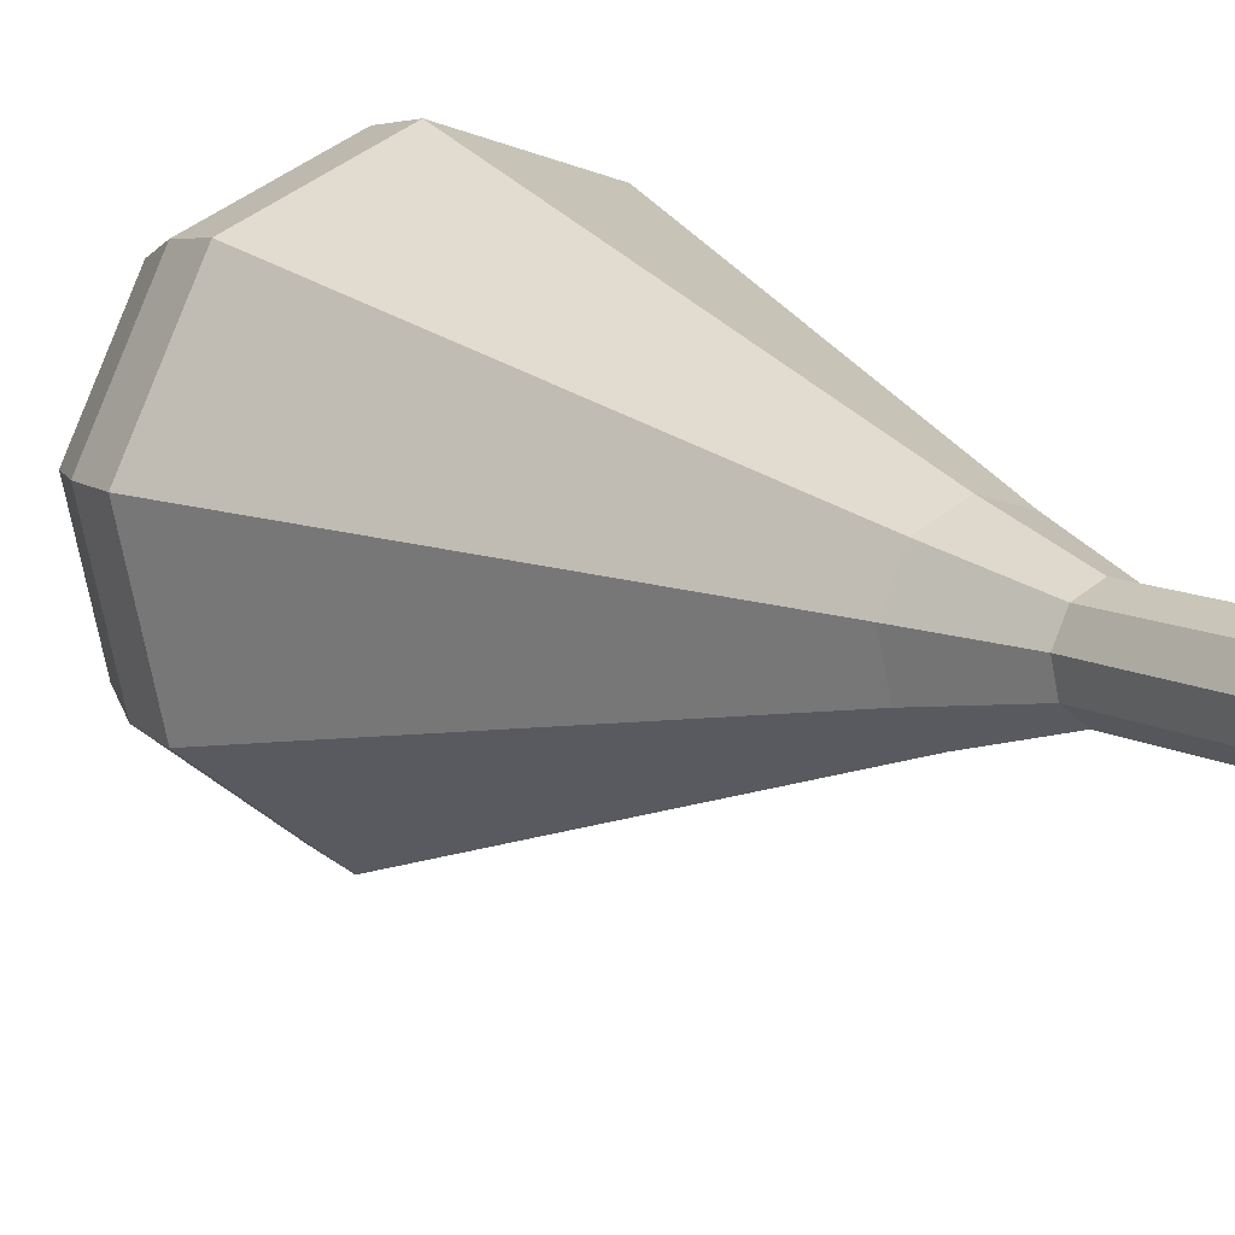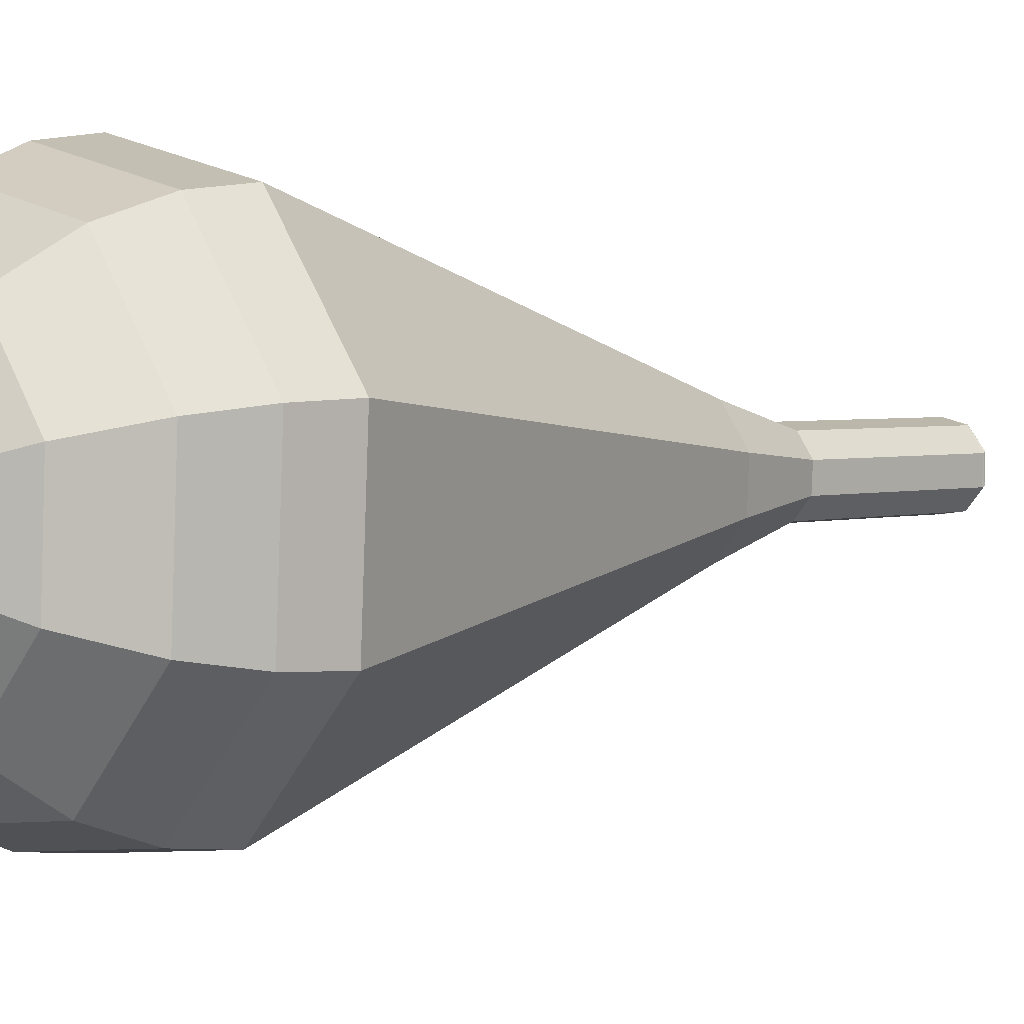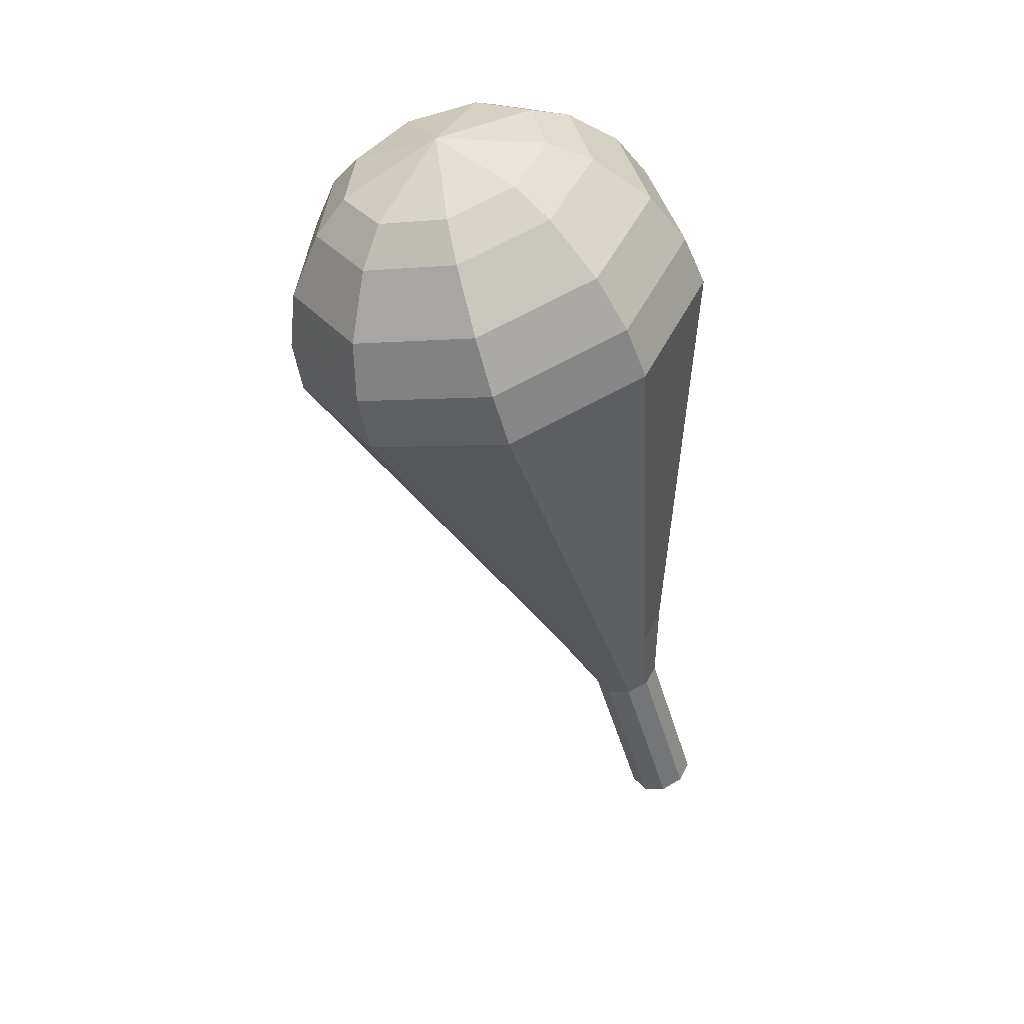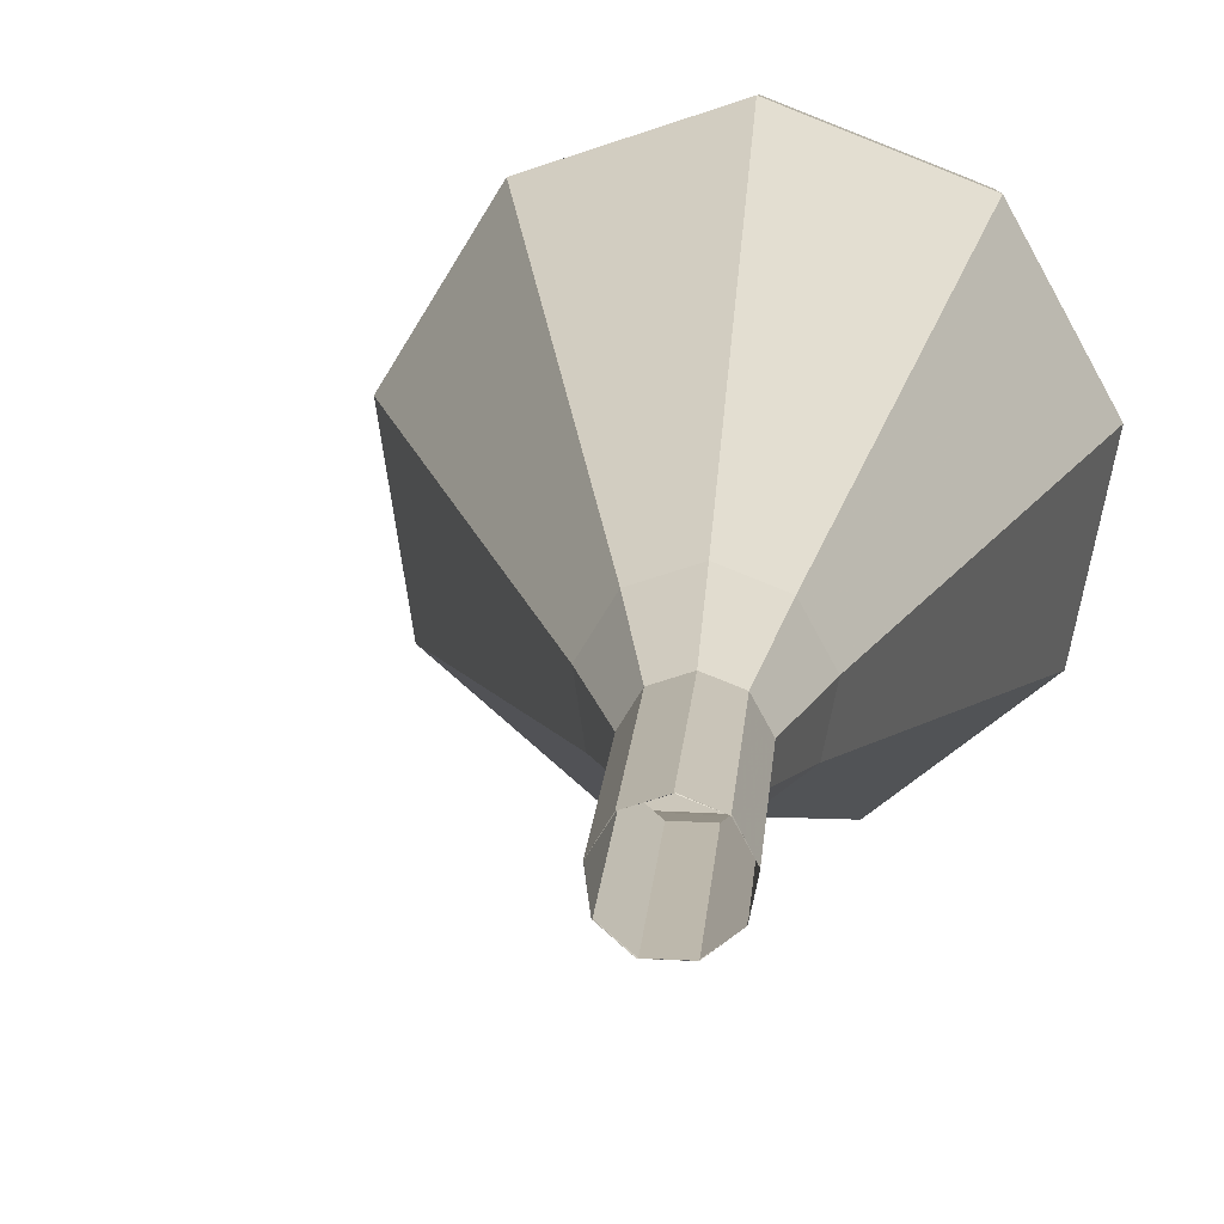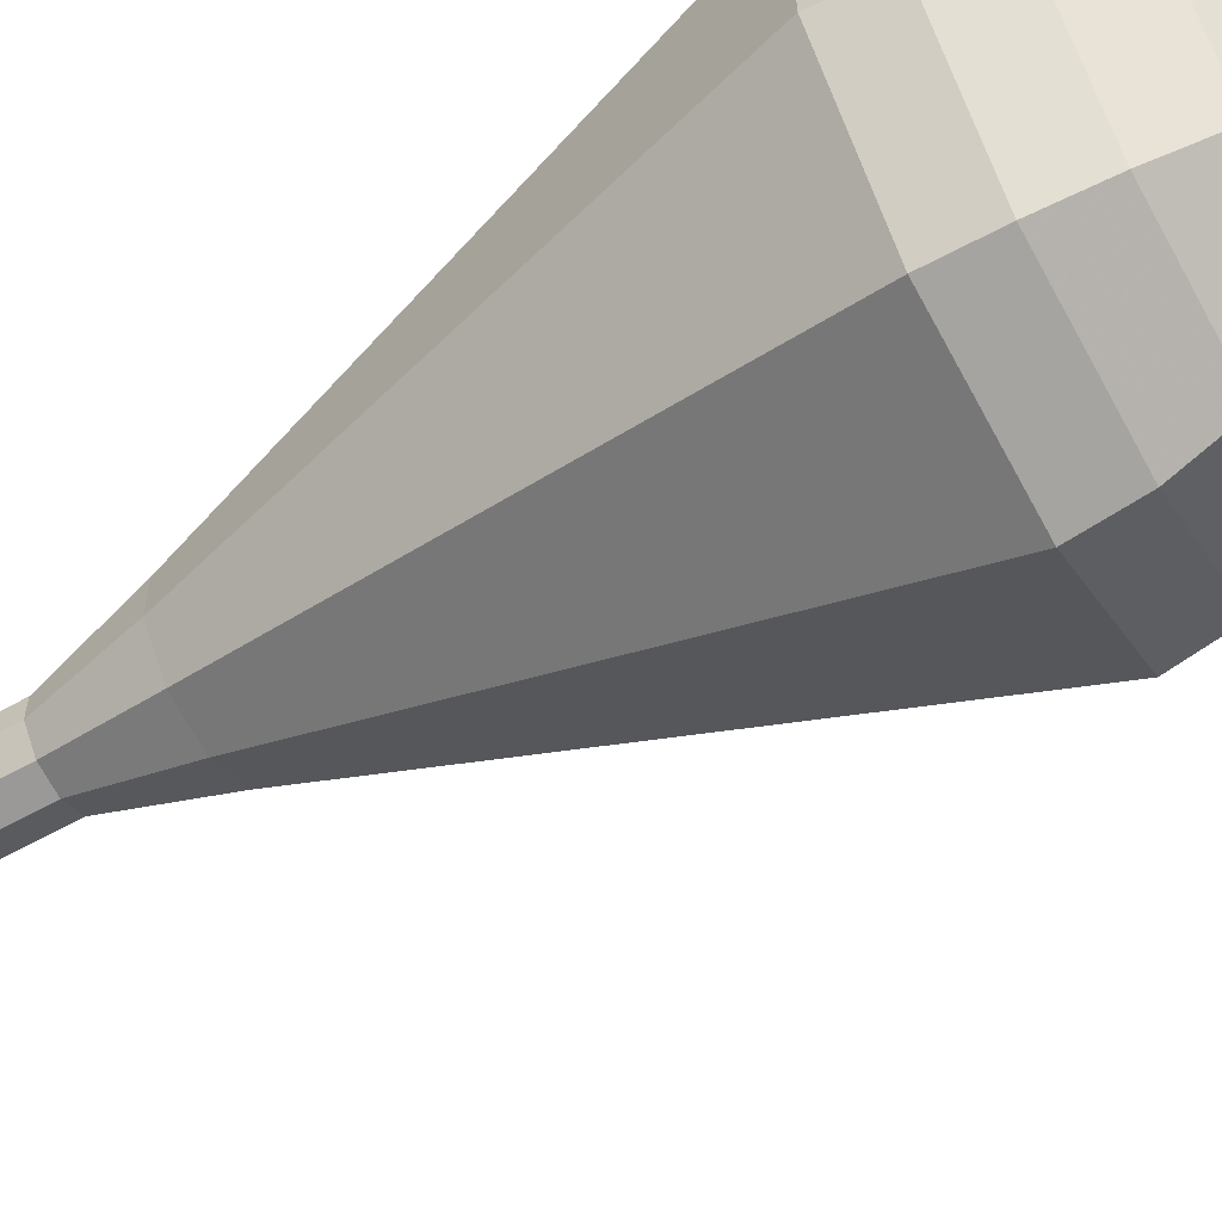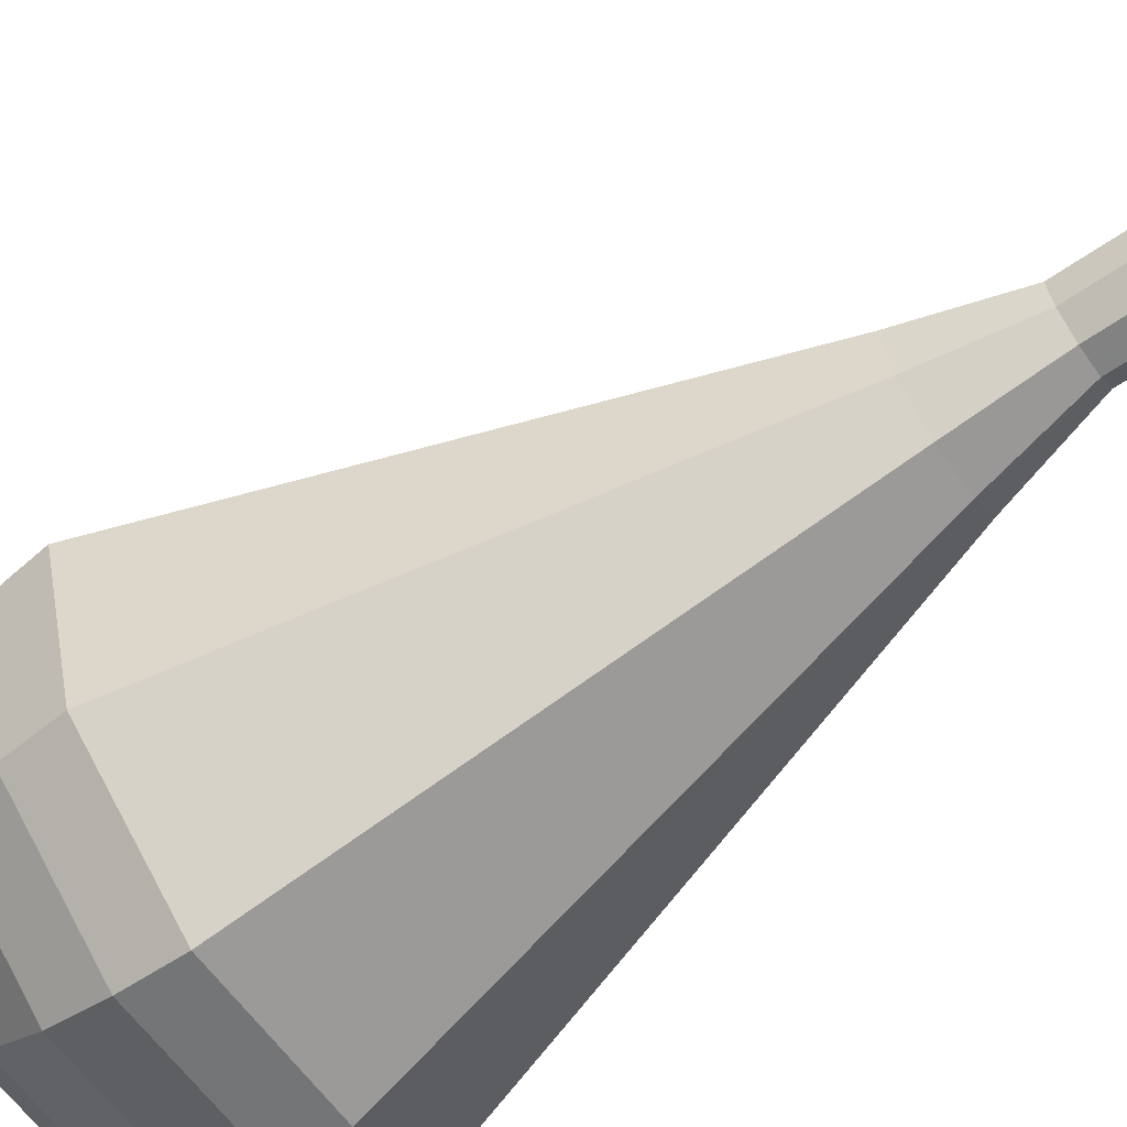
<metadata>
{"format":"obj","ext":"obj","renderer":"f3d","projection":"perspective","resolution":1024,"background":"white","views":[{"elev":17.7,"azim":160.2,"up":"+Y"},{"elev":-5.4,"azim":63.2,"up":"+Y"},{"elev":34.7,"azim":138.0,"up":"+Z"},{"elev":20.5,"azim":-159.6,"up":"+Y"},{"elev":-73.5,"azim":-44.8,"up":"+Y"},{"elev":-56.3,"azim":140.0,"up":"+Y"}]}
</metadata>
<code>
g tube1
v 120.5 117.4 164.2
v 121.3 117.4 163.9
v 121.9 118 163.7
v 122 118.9 163.8
v 121.6 119.6 164
v 120.9 119.8 164.3
v 120.1 119.5 164.6
v 119.7 118.7 164.6
v 119.9 117.9 164.5
v 120.5 117.4 164.2
v 120.4 117.4 164.2
v 121.3 117.4 163.9
v 121.9 118 163.8
v 122.1 118.8 163.8
v 121.7 119.6 164
v 120.9 119.8 164.3
v 120.1 119.5 164.5
v 119.7 118.8 164.5
v 119.8 117.9 164.4
v 120.4 117.4 164.2
v 121.3 117.1 167.2
v 122.2 117.1 167
v 122.8 117.7 166.8
v 122.9 118.5 166.9
v 122.5 119.2 167.1
v 121.8 119.5 167.3
v 121 119.2 167.5
v 120.6 118.5 167.6
v 120.7 117.6 167.4
v 121.3 117.1 167.2
v 122.2 116.8 170.2
v 123 116.8 170
v 123.7 117.3 169.9
v 123.8 118.2 169.9
v 123.4 118.9 170.1
v 122.7 119.2 170.4
v 121.9 118.9 170.6
v 121.5 118.1 170.6
v 121.6 117.3 170.5
v 122.2 116.8 170.2
v 122.8 115.6 173.3
v 124.2 115.6 172.9
v 125.3 116.6 172.6
v 125.6 118 172.7
v 124.9 119.3 173.1
v 123.6 119.8 173.5
v 122.2 119.3 173.9
v 121.5 118 173.9
v 121.7 116.5 173.7
v 122.8 115.6 173.3
v 123.3 114.2 176.3
v 125.5 114.3 175.7
v 127.1 115.7 175.4
v 127.5 117.9 175.5
v 126.5 119.8 176
v 124.5 120.5 176.7
v 122.5 119.7 177.2
v 121.4 117.8 177.3
v 121.7 115.6 177
v 123.3 114.2 176.3
v 124.4 111.6 182.4
v 127.9 111.7 181.4
v 130.7 114 180.8
v 131.3 117.7 181
v 129.6 120.8 181.9
v 126.3 122 183
v 123 120.7 183.8
v 121.1 117.5 184
v 121.7 113.9 183.4
v 124.4 111.6 182.4
v 125.4 108.9 188.5
v 130.4 109 187.1
v 134.2 112.4 186.3
v 135.1 117.4 186.6
v 132.7 121.8 187.7
v 128.1 123.5 189.3
v 123.4 121.6 190.4
v 120.9 117.2 190.7
v 121.7 112.2 189.9
v 125.4 108.9 188.5
v 126.1 109 190.3
v 130.8 109.1 188.9
v 134.5 112.3 188.2
v 135.4 117.2 188.4
v 133.1 121.4 189.6
v 128.6 123 191
v 124.1 121.3 192.2
v 121.7 117 192.4
v 122.4 112.1 191.7
v 126.1 109 190.3
v 126.8 109.5 192.1
v 131.1 109.6 190.8
v 134.4 112.5 190.2
v 135.2 116.8 190.4
v 133.1 120.6 191.4
v 129.1 122.1 192.7
v 125.1 120.5 193.8
v 122.9 116.6 194
v 123.6 112.3 193.3
v 126.8 109.5 192.1
v 127.9 110.8 193.9
v 131.1 110.8 192.9
v 133.7 113 192.4
v 134.3 116.4 192.6
v 132.7 119.3 193.4
v 129.6 120.4 194.4
v 126.6 119.2 195.1
v 124.9 116.2 195.3
v 125.4 112.9 194.8
v 127.9 110.8 193.9
v 128.6 111.9 194.8
v 131 112 194.1
v 132.8 113.6 193.7
v 133.3 116 193.8
v 132.1 118.1 194.4
v 129.9 118.9 195.1
v 127.6 118.1 195.7
v 126.4 115.9 195.8
v 126.8 113.5 195.5
v 128.6 111.9 194.8
v 130.1 115.2 195.7
v 130.1 115.2 195.7
v 130.1 115.2 195.7
v 130.1 115.2 195.7
v 130.1 115.2 195.7
v 130.1 115.2 195.7
v 130.1 115.2 195.7
v 130.1 115.2 195.7
v 130.1 115.2 195.7
v 130.1 115.2 195.7
f 1 2 12
f 12 11 1
f 2 3 13
f 13 12 2
f 3 4 14
f 14 13 3
f 4 5 15
f 15 14 4
f 5 6 16
f 16 15 5
f 6 7 17
f 17 16 6
f 7 8 18
f 18 17 7
f 8 9 19
f 19 18 8
f 9 10 20
f 20 19 9
f 11 12 22
f 22 21 11
f 12 13 23
f 23 22 12
f 13 14 24
f 24 23 13
f 14 15 25
f 25 24 14
f 15 16 26
f 26 25 15
f 16 17 27
f 27 26 16
f 17 18 28
f 28 27 17
f 18 19 29
f 29 28 18
f 19 20 30
f 30 29 19
f 21 22 32
f 32 31 21
f 22 23 33
f 33 32 22
f 23 24 34
f 34 33 23
f 24 25 35
f 35 34 24
f 25 26 36
f 36 35 25
f 26 27 37
f 37 36 26
f 27 28 38
f 38 37 27
f 28 29 39
f 39 38 28
f 29 30 40
f 40 39 29
f 31 32 42
f 42 41 31
f 32 33 43
f 43 42 32
f 33 34 44
f 44 43 33
f 34 35 45
f 45 44 34
f 35 36 46
f 46 45 35
f 36 37 47
f 47 46 36
f 37 38 48
f 48 47 37
f 38 39 49
f 49 48 38
f 39 40 50
f 50 49 39
f 41 42 52
f 52 51 41
f 42 43 53
f 53 52 42
f 43 44 54
f 54 53 43
f 44 45 55
f 55 54 44
f 45 46 56
f 56 55 45
f 46 47 57
f 57 56 46
f 47 48 58
f 58 57 47
f 48 49 59
f 59 58 48
f 49 50 60
f 60 59 49
f 51 52 62
f 62 61 51
f 52 53 63
f 63 62 52
f 53 54 64
f 64 63 53
f 54 55 65
f 65 64 54
f 55 56 66
f 66 65 55
f 56 57 67
f 67 66 56
f 57 58 68
f 68 67 57
f 58 59 69
f 69 68 58
f 59 60 70
f 70 69 59
f 61 62 72
f 72 71 61
f 62 63 73
f 73 72 62
f 63 64 74
f 74 73 63
f 64 65 75
f 75 74 64
f 65 66 76
f 76 75 65
f 66 67 77
f 77 76 66
f 67 68 78
f 78 77 67
f 68 69 79
f 79 78 68
f 69 70 80
f 80 79 69
f 71 72 82
f 82 81 71
f 72 73 83
f 83 82 72
f 73 74 84
f 84 83 73
f 74 75 85
f 85 84 74
f 75 76 86
f 86 85 75
f 76 77 87
f 87 86 76
f 77 78 88
f 88 87 77
f 78 79 89
f 89 88 78
f 79 80 90
f 90 89 79
f 81 82 92
f 92 91 81
f 82 83 93
f 93 92 82
f 83 84 94
f 94 93 83
f 84 85 95
f 95 94 84
f 85 86 96
f 96 95 85
f 86 87 97
f 97 96 86
f 87 88 98
f 98 97 87
f 88 89 99
f 99 98 88
f 89 90 100
f 100 99 89
f 91 92 102
f 102 101 91
f 92 93 103
f 103 102 92
f 93 94 104
f 104 103 93
f 94 95 105
f 105 104 94
f 95 96 106
f 106 105 95
f 96 97 107
f 107 106 96
f 97 98 108
f 108 107 97
f 98 99 109
f 109 108 98
f 99 100 110
f 110 109 99
f 101 102 112
f 112 111 101
f 102 103 113
f 113 112 102
f 103 104 114
f 114 113 103
f 104 105 115
f 115 114 104
f 105 106 116
f 116 115 105
f 106 107 117
f 117 116 106
f 107 108 118
f 118 117 107
f 108 109 119
f 119 118 108
f 109 110 120
f 120 119 109
f 111 112 122
f 122 121 111
f 112 113 123
f 123 122 112
f 113 114 124
f 124 123 113
f 114 115 125
f 125 124 114
f 115 116 126
f 126 125 115
f 116 117 127
f 127 126 116
f 117 118 128
f 128 127 117
f 118 119 129
f 129 128 118
f 119 120 130
f 130 129 119
g

</code>
